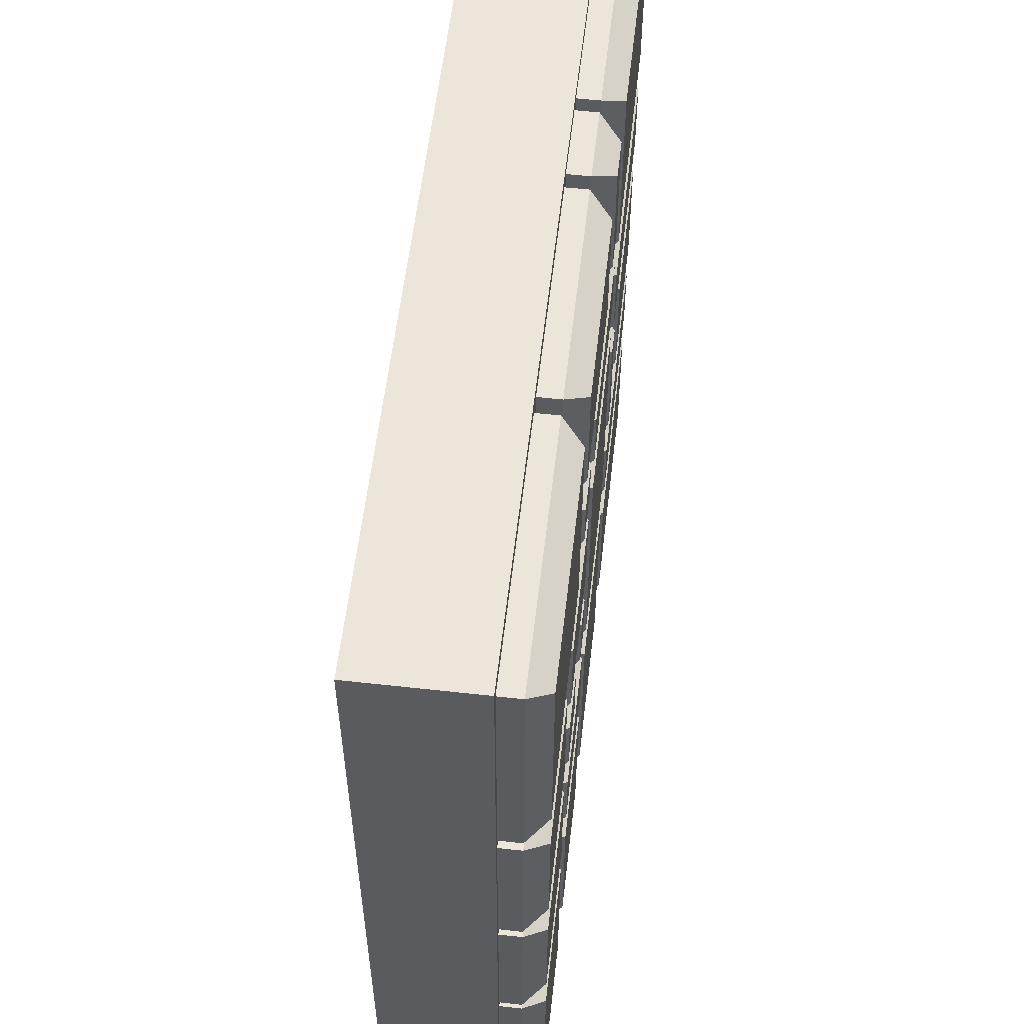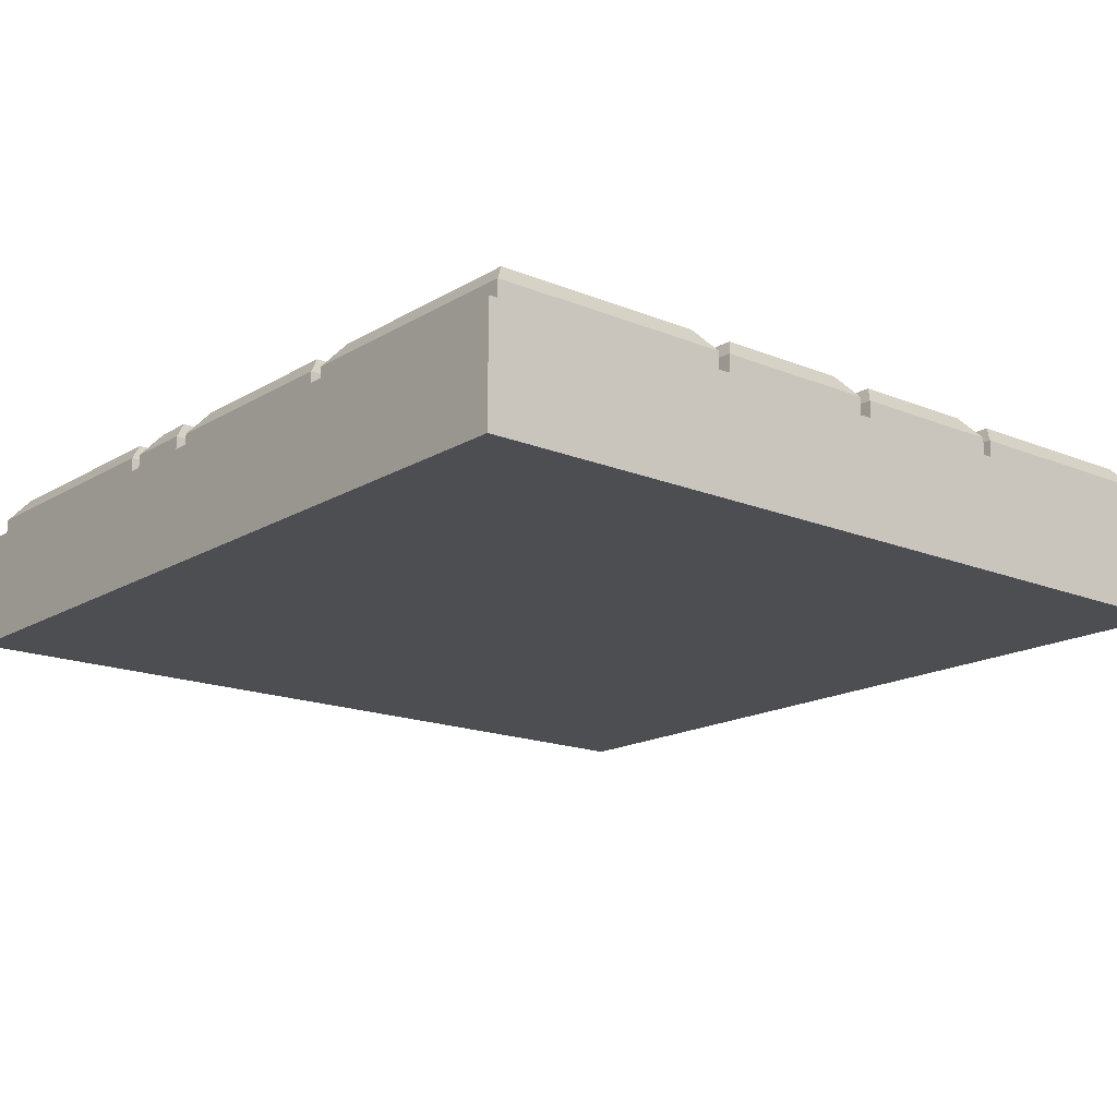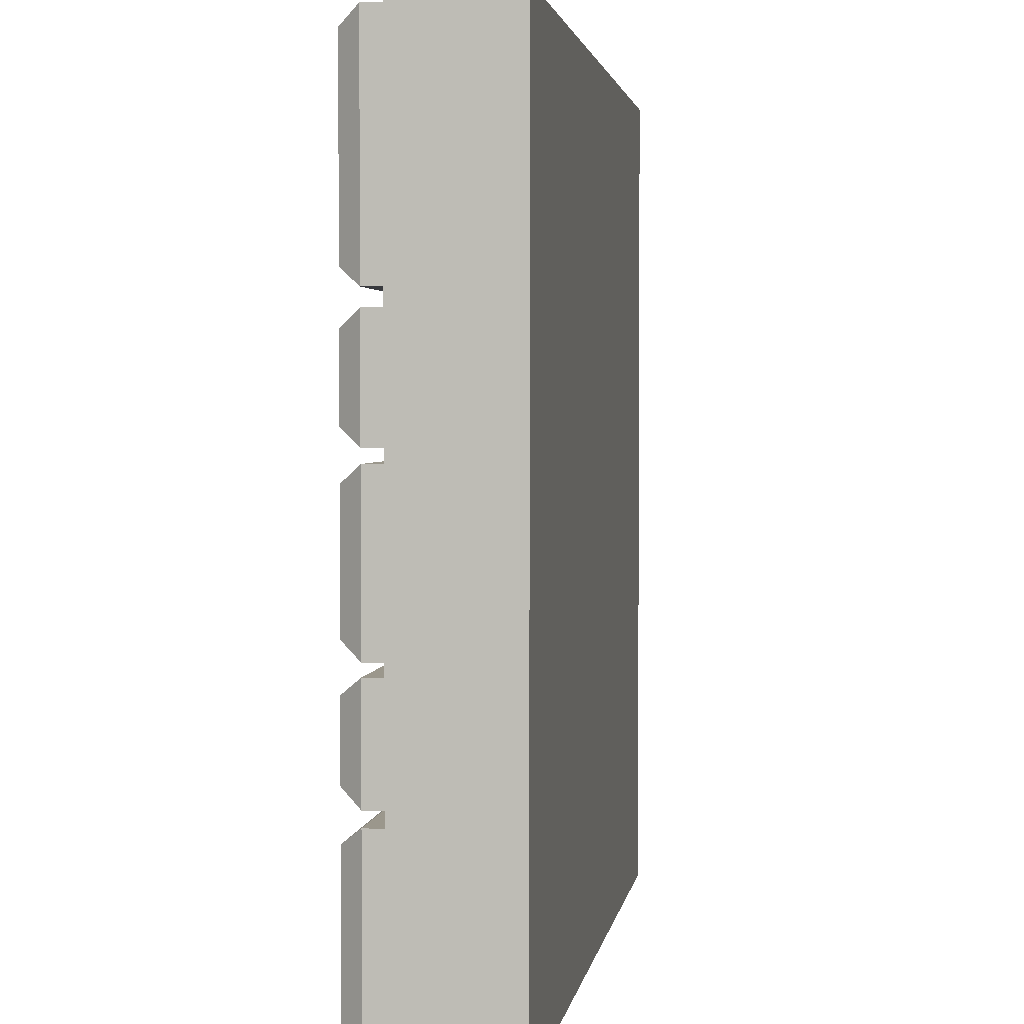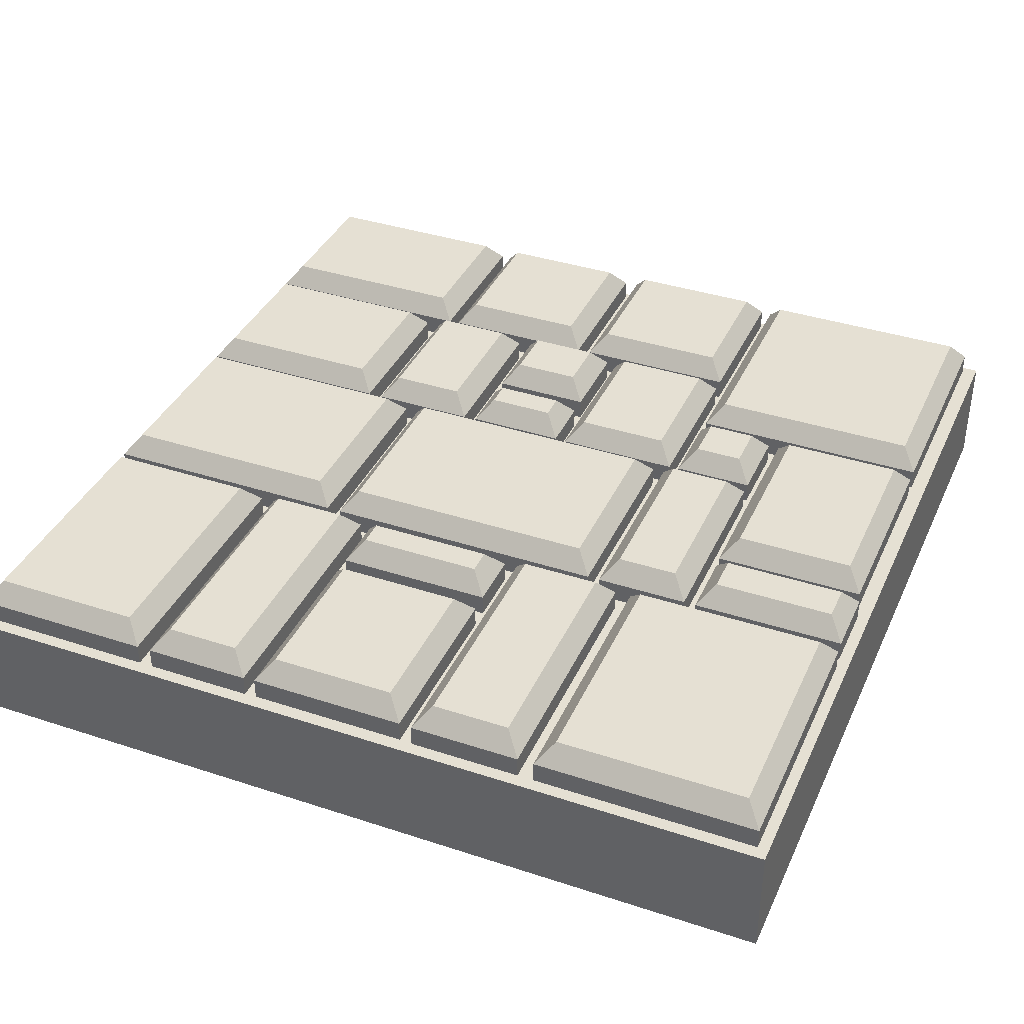
<metadata>
{"format":"obj","ext":"obj","renderer":"f3d","projection":"perspective","resolution":1024,"background":"white","views":[{"elev":57.4,"azim":96.6,"up":"+Z"},{"elev":-16.6,"azim":50.2,"up":"+Y"},{"elev":2.6,"azim":-81.4,"up":"+Z"},{"elev":38.0,"azim":-67.3,"up":"+Y"}]}
</metadata>
<code>
o ModularFloor_Cube.000
v -0.3923 0.3616 -0.5825
v -0.3923 0.3616 -0.9308
v -0.933 0.3616 -0.9308
v -0.933 0.3616 -0.5825
v -0.9713 0.3135 -0.5443
v -0.3541 0.3135 -0.5443
v -0.3541 0.3135 -0.969
v -0.9713 0.3135 -0.969
v -0.3541 0.2639 -0.5443
v -0.9713 0.2639 -0.5443
v -0.3541 0.2639 -0.969
v -0.9713 0.2639 -0.969
v -0.3923 0.3616 -0.3021
v -0.3923 0.3616 -0.4732
v -0.933 0.3616 -0.4732
v -0.933 0.3616 -0.3021
v -0.9713 0.3135 -0.2638
v -0.3541 0.3135 -0.2638
v -0.3541 0.3135 -0.5114
v -0.9713 0.3135 -0.5114
v -0.3541 0.2639 -0.2638
v -0.9713 0.2639 -0.2638
v -0.3541 0.2639 -0.5114
v -0.9713 0.2639 -0.5114
v -0.5788 0.3616 0.09275
v -0.5788 0.3616 -0.1982
v -0.931 0.3616 -0.1982
v -0.931 0.3616 0.09275
v -0.9693 0.3135 0.131
v -0.5406 0.3135 0.131
v -0.5406 0.3135 -0.2365
v -0.9693 0.3135 -0.2365
v -0.5406 0.2639 0.131
v -0.9693 0.2639 0.131
v -0.5406 0.2639 -0.2365
v -0.9693 0.2639 -0.2365
v -0.396 0.3616 0.09275
v -0.396 0.3616 -0.1982
v -0.4578 0.3616 -0.1982
v -0.4578 0.3616 0.09275
v -0.496 0.3135 0.131
v -0.3578 0.3135 0.131
v -0.3578 0.3135 -0.2365
v -0.496 0.3135 -0.2365
v -0.3578 0.2639 0.131
v -0.496 0.2639 0.131
v -0.3578 0.2639 -0.2365
v -0.496 0.2639 -0.2365
v -0.3923 0.3616 0.9364
v -0.3923 0.3616 0.4953
v -0.933 0.3616 0.4953
v -0.933 0.3616 0.9364
v -0.9713 0.3135 0.9746
v -0.3541 0.3135 0.9746
v -0.3541 0.3135 0.4571
v -0.9713 0.3135 0.4571
v -0.3541 0.2639 0.9746
v -0.9713 0.2639 0.9746
v -0.3541 0.2639 0.4571
v -0.9713 0.2639 0.4571
v 0.1481 0.2639 0.3365
v 0.1481 0.3135 0.3365
v -0.3248 0.3135 0.3365
v -0.3248 0.2639 0.3365
v 0.1481 0.2639 -0.3381
v 0.1481 0.3135 -0.3381
v 0.1099 0.3616 0.2982
v -0.2866 0.3616 0.2982
v -0.3248 0.3135 -0.3381
v -0.3248 0.2639 -0.3381
v 0.1099 0.3616 -0.2998
v -0.2866 0.3616 -0.2998
v -0.1342 0.2639 0.9649
v -0.1342 0.3135 0.9649
v -0.1342 0.3135 0.6097
v -0.1342 0.2639 0.6097
v 0.3619 0.2639 0.9649
v 0.3619 0.3135 0.9649
v -0.09599 0.3616 0.9266
v -0.09599 0.3616 0.6479
v 0.3619 0.3135 0.6097
v 0.3619 0.2639 0.6097
v 0.3236 0.3616 0.9266
v 0.3236 0.3616 0.6479
v 0.5602 0.2639 -0.969
v 0.5602 0.3135 -0.969
v 0.5602 0.3135 -0.4954
v 0.5602 0.2639 -0.4954
v 0.1748 0.2639 -0.969
v 0.1748 0.3135 -0.969
v 0.5219 0.3616 -0.9308
v 0.5219 0.3616 -0.5336
v 0.1748 0.3135 -0.4954
v 0.1748 0.2639 -0.4954
v 0.2131 0.3616 -0.9308
v 0.2131 0.3616 -0.5336
v 0.5943 0.2639 -0.415
v 0.5943 0.3135 -0.415
v 0.9823 0.3135 -0.415
v 0.9823 0.2639 -0.415
v 0.5943 0.2639 -0.04627
v 0.5943 0.3135 -0.04627
v 0.944 0.3616 -0.3768
v 0.6326 0.3616 -0.3768
v 0.9823 0.3135 -0.04627
v 0.9823 0.2639 -0.04627
v 0.6326 0.3616 -0.08452
v 0.944 0.3616 -0.08452
v 0.1099 0.3616 -0.41
v 0.1099 0.3616 -0.9308
v -0.2866 0.3616 -0.9308
v -0.2866 0.3616 -0.41
v -0.3248 0.3135 -0.3717
v 0.1481 0.3135 -0.3717
v 0.1481 0.3135 -0.969
v -0.3248 0.3135 -0.969
v 0.1481 0.2639 -0.3717
v -0.3248 0.2639 -0.3717
v 0.1481 0.2639 -0.969
v -0.3248 0.2639 -0.969
v 0.3154 0.2639 0.0516
v 0.3154 0.3135 0.0516
v 0.1771 0.3135 0.0516
v 0.1771 0.2639 0.0516
v 0.3154 0.2639 -0.1807
v 0.3154 0.3135 -0.1807
v 0.2154 0.3616 0.01334
v 0.2771 0.3616 0.01334
v 0.1771 0.3135 -0.1807
v 0.1771 0.2639 -0.1807
v 0.2771 0.3616 -0.1424
v 0.2154 0.3616 -0.1424
v 0.9847 0.2639 0.3715
v 0.9847 0.3135 0.3715
v 0.5972 0.3135 0.3715
v 0.5972 0.2639 0.3715
v 0.9847 0.2639 -0.01351
v 0.9847 0.3135 -0.01351
v 0.9465 0.3616 0.3332
v 0.6354 0.3616 0.3332
v 0.5972 0.3135 -0.01351
v 0.5972 0.2639 -0.01351
v 0.9465 0.3616 0.02474
v 0.6354 0.3616 0.02474
v 0.5623 0.2639 0.3715
v 0.5623 0.3135 0.3715
v 0.1748 0.3135 0.3715
v 0.1748 0.2639 0.3715
v 0.5623 0.2639 0.07878
v 0.5623 0.3135 0.07878
v 0.5241 0.3616 0.3332
v 0.2131 0.3616 0.3332
v 0.1748 0.3135 0.07878
v 0.1748 0.2639 0.07878
v 0.5241 0.3616 0.117
v 0.2131 0.3616 0.117
v 0.1099 0.3616 0.5455
v 0.1099 0.3616 0.4033
v -0.2866 0.3616 0.4033
v -0.2866 0.3616 0.5455
v -0.3248 0.3135 0.5837
v 0.1481 0.3135 0.5837
v 0.1481 0.3135 0.365
v -0.3248 0.3135 0.365
v 0.1481 0.2639 0.5837
v -0.3248 0.2639 0.5837
v 0.1481 0.2639 0.365
v -0.3248 0.2639 0.365
v 0.5623 0.2639 -0.2123
v 0.5623 0.3135 -0.2123
v 0.1748 0.3135 -0.2123
v 0.1748 0.2639 -0.2123
v 0.5623 0.2639 -0.4599
v 0.5623 0.3135 -0.4599
v 0.5241 0.3616 -0.2505
v 0.2131 0.3616 -0.2505
v 0.1748 0.3135 -0.4599
v 0.1748 0.2639 -0.4599
v 0.5241 0.3616 -0.4217
v 0.2131 0.3616 -0.4217
v -0.1992 0.3616 0.9344
v -0.1992 0.3616 0.6505
v -0.2866 0.3616 0.6505
v -0.2866 0.3616 0.9344
v -0.3248 0.3135 0.9726
v -0.1609 0.3135 0.9726
v -0.1609 0.3135 0.6123
v -0.3248 0.3135 0.6123
v -0.1609 0.2639 0.9726
v -0.3248 0.2639 0.9726
v -0.1609 0.2639 0.6123
v -0.3248 0.2639 0.6123
v 0.9814 0.2639 0.9649
v 0.9814 0.3135 0.9649
v 0.3973 0.3135 0.9649
v 0.3973 0.2639 0.9649
v 0.9814 0.2639 0.3972
v 0.9814 0.3135 0.3972
v 0.9432 0.3616 0.9266
v 0.4356 0.3616 0.9266
v 0.3973 0.3135 0.3972
v 0.3973 0.2639 0.3972
v 0.9432 0.3616 0.4355
v 0.4356 0.3616 0.4355
v 0.3627 0.2639 0.5837
v 0.3627 0.3135 0.5837
v 0.1774 0.3135 0.5837
v 0.1774 0.2639 0.5837
v 0.3627 0.2639 0.3951
v 0.3627 0.3135 0.3951
v 0.3245 0.3616 0.5455
v 0.2156 0.3616 0.5455
v 0.1774 0.3135 0.3951
v 0.1774 0.2639 0.3951
v 0.3245 0.3616 0.4333
v 0.2156 0.3616 0.4333
v 0.3982 0.3616 0.01334
v 0.5294 0.3616 0.01334
v 0.5294 0.3616 -0.1424
v 0.3982 0.3616 -0.1424
v 0.36 0.3135 -0.1807
v 0.36 0.3135 0.0516
v 0.5676 0.3135 0.0516
v 0.5676 0.3135 -0.1807
v 0.36 0.2639 0.0516
v 0.36 0.2639 -0.1807
v 0.5676 0.2639 0.0516
v 0.5676 0.2639 -0.1807
v 0.9808 0.2639 -0.4404
v 0.9808 0.3135 -0.4404
v 0.5916 0.3135 -0.4404
v 0.5916 0.2639 -0.4404
v 0.9808 0.2639 -0.969
v 0.9808 0.3135 -0.969
v 0.9426 0.3616 -0.4787
v 0.6298 0.3616 -0.4787
v 0.5916 0.3135 -0.969
v 0.5916 0.2639 -0.969
v 0.9426 0.3616 -0.9308
v 0.6298 0.3616 -0.9308
v -0.3923 0.3616 0.3811
v -0.3923 0.3616 0.1992
v -0.933 0.3616 0.1992
v -0.933 0.3616 0.3811
v -0.9713 0.3135 0.4193
v -0.3541 0.3135 0.4193
v -0.3541 0.3135 0.1609
v -0.9713 0.3135 0.1609
v -0.3541 0.2639 0.4193
v -0.9713 0.2639 0.4193
v -0.3541 0.2639 0.1609
v -0.9713 0.2639 0.1609
v -1 0.2639 -1
v -1 0.2639 1
v 1 0.2639 1
v 1 0.2639 -1
v 1 -0.005171 1
v -1 -0.005172 1
v 1 -0.005171 -1
v -1 -0.005172 -1
f 2 4 1
f 4 6 1
f 1 7 2
f 3 7 8
f 4 8 5
f 6 10 9
f 7 9 11
f 12 7 11
f 5 12 10
f 13 15 16
f 16 18 13
f 13 19 14
f 14 20 15
f 16 20 17
f 18 22 21
f 19 21 23
f 20 23 24
f 17 24 22
f 25 27 28
f 28 30 25
f 25 31 26
f 26 32 27
f 28 32 29
f 33 29 34
f 31 33 35
f 32 35 36
f 29 36 34
f 37 39 40
f 40 42 37
f 38 42 43
f 39 43 44
f 39 41 40
f 45 41 46
f 43 45 47
f 44 47 48
f 41 48 46
f 49 51 52
f 52 54 49
f 49 55 50
f 51 55 56
f 52 56 53
f 54 58 57
f 55 57 59
f 56 59 60
f 53 60 58
f 62 64 61
f 66 61 65
f 68 62 67
f 63 70 64
f 69 65 70
f 67 66 71
f 67 72 68
f 72 63 68
f 72 66 69
f 74 76 73
f 77 74 73
f 80 74 79
f 75 82 76
f 81 77 82
f 79 78 83
f 83 80 79
f 84 75 80
f 83 81 84
f 86 88 85
f 89 86 85
f 91 87 86
f 87 94 88
f 93 89 94
f 95 86 90
f 91 96 92
f 96 87 92
f 95 93 96
f 98 100 97
f 102 97 101
f 103 98 104
f 99 106 100
f 105 101 106
f 104 102 107
f 107 103 104
f 108 99 103
f 107 105 108
f 109 111 112
f 109 113 114
f 109 115 110
f 110 116 111
f 111 113 112
f 117 113 118
f 115 117 119
f 116 119 120
f 113 120 118
f 122 124 121
f 126 121 125
f 123 128 127
f 123 130 124
f 130 126 125
f 122 131 128
f 128 132 127
f 132 123 127
f 131 129 132
f 134 136 133
f 138 133 137
f 140 134 139
f 135 142 136
f 141 137 142
f 139 138 143
f 139 144 140
f 140 141 135
f 143 141 144
f 146 148 145
f 150 145 149
f 152 146 151
f 147 154 148
f 153 149 154
f 151 150 155
f 151 156 152
f 152 153 147
f 155 153 156
f 157 159 160
f 160 162 157
f 158 162 163
f 158 164 159
f 159 161 160
f 165 161 166
f 163 165 167
f 164 167 168
f 161 168 166
f 169 171 172
f 174 169 173
f 176 170 175
f 171 178 172
f 177 173 178
f 175 174 179
f 175 180 176
f 176 177 171
f 179 177 180
f 181 183 184
f 184 186 181
f 181 187 182
f 183 187 188
f 183 185 184
f 189 185 190
f 187 189 191
f 188 191 192
f 185 192 190
f 194 196 193
f 198 193 197
f 200 194 199
f 195 202 196
f 201 197 202
f 199 198 203
f 199 204 200
f 204 195 200
f 203 201 204
f 205 207 208
f 210 205 209
f 212 206 211
f 207 214 208
f 213 209 214
f 215 206 210
f 211 216 212
f 216 207 212
f 216 210 213
f 217 219 220
f 221 217 220
f 217 223 218
f 218 224 219
f 224 220 219
f 222 226 225
f 223 225 227
f 224 227 228
f 226 224 228
f 230 232 229
f 234 229 233
f 236 230 235
f 231 238 232
f 238 234 233
f 235 234 239
f 239 236 235
f 240 231 236
f 240 234 237
f 241 243 244
f 244 246 241
f 241 247 242
f 242 248 243
f 244 248 245
f 246 250 249
f 247 249 251
f 248 251 252
f 245 252 250
f 2 3 4
f 4 5 6
f 1 6 7
f 3 2 7
f 4 3 8
f 6 5 10
f 7 6 9
f 12 8 7
f 5 8 12
f 13 14 15
f 16 17 18
f 13 18 19
f 14 19 20
f 16 15 20
f 18 17 22
f 19 18 21
f 20 19 23
f 17 20 24
f 25 26 27
f 28 29 30
f 25 30 31
f 26 31 32
f 28 27 32
f 33 30 29
f 31 30 33
f 32 31 35
f 29 32 36
f 37 38 39
f 40 41 42
f 38 37 42
f 39 38 43
f 39 44 41
f 45 42 41
f 43 42 45
f 44 43 47
f 41 44 48
f 49 50 51
f 52 53 54
f 49 54 55
f 51 50 55
f 52 51 56
f 54 53 58
f 55 54 57
f 56 55 59
f 53 56 60
f 62 63 64
f 66 62 61
f 68 63 62
f 63 69 70
f 69 66 65
f 67 62 66
f 67 71 72
f 72 69 63
f 72 71 66
f 74 75 76
f 77 78 74
f 80 75 74
f 75 81 82
f 81 78 77
f 79 74 78
f 83 84 80
f 84 81 75
f 83 78 81
f 86 87 88
f 89 90 86
f 91 92 87
f 87 93 94
f 93 90 89
f 95 91 86
f 91 95 96
f 96 93 87
f 95 90 93
f 98 99 100
f 102 98 97
f 103 99 98
f 99 105 106
f 105 102 101
f 104 98 102
f 107 108 103
f 108 105 99
f 107 102 105
f 109 110 111
f 109 112 113
f 109 114 115
f 110 115 116
f 111 116 113
f 117 114 113
f 115 114 117
f 116 115 119
f 113 116 120
f 122 123 124
f 126 122 121
f 123 122 128
f 123 129 130
f 130 129 126
f 122 126 131
f 128 131 132
f 132 129 123
f 131 126 129
f 134 135 136
f 138 134 133
f 140 135 134
f 135 141 142
f 141 138 137
f 139 134 138
f 139 143 144
f 140 144 141
f 143 138 141
f 146 147 148
f 150 146 145
f 152 147 146
f 147 153 154
f 153 150 149
f 151 146 150
f 151 155 156
f 152 156 153
f 155 150 153
f 157 158 159
f 160 161 162
f 158 157 162
f 158 163 164
f 159 164 161
f 165 162 161
f 163 162 165
f 164 163 167
f 161 164 168
f 169 170 171
f 174 170 169
f 176 171 170
f 171 177 178
f 177 174 173
f 175 170 174
f 175 179 180
f 176 180 177
f 179 174 177
f 181 182 183
f 184 185 186
f 181 186 187
f 183 182 187
f 183 188 185
f 189 186 185
f 187 186 189
f 188 187 191
f 185 188 192
f 194 195 196
f 198 194 193
f 200 195 194
f 195 201 202
f 201 198 197
f 199 194 198
f 199 203 204
f 204 201 195
f 203 198 201
f 205 206 207
f 210 206 205
f 212 207 206
f 207 213 214
f 213 210 209
f 215 211 206
f 211 215 216
f 216 213 207
f 216 215 210
f 217 218 219
f 221 222 217
f 217 222 223
f 218 223 224
f 224 221 220
f 222 221 226
f 223 222 225
f 224 223 227
f 226 221 224
f 230 231 232
f 234 230 229
f 236 231 230
f 231 237 238
f 238 237 234
f 235 230 234
f 239 240 236
f 240 237 231
f 240 239 234
f 241 242 243
f 244 245 246
f 241 246 247
f 242 247 248
f 244 243 248
f 246 245 250
f 247 246 249
f 248 247 251
f 245 248 252
f 76 82 165
f 61 64 168
f 35 48 21
f 70 118 45
f 106 101 142
f 256 85 238
f 118 120 9
f 255 258 257
f 259 255 257
f 259 253 256
f 253 258 254
f 257 260 259
f 205 208 82
f 208 165 82
f 166 59 192
f 59 57 192
f 57 190 192
f 165 166 76
f 166 192 191
f 76 166 191
f 191 189 73
f 196 202 82
f 202 205 82
f 82 77 196
f 191 73 76
f 154 124 65
f 124 130 65
f 130 125 172
f 125 226 172
f 226 228 169
f 172 65 130
f 65 61 154
f 226 169 172
f 167 148 61
f 148 154 61
f 250 58 60
f 59 166 168
f 250 60 249
f 60 59 249
f 249 59 168
f 64 249 168
f 168 167 61
f 254 58 250
f 252 34 22
f 34 36 22
f 254 250 252
f 22 253 252
f 253 254 252
f 45 118 47
f 118 21 47
f 33 46 48
f 48 47 21
f 21 22 35
f 22 36 35
f 35 33 48
f 34 252 33
f 252 251 33
f 251 249 64
f 251 64 70
f 45 46 251
f 46 33 251
f 178 88 94
f 65 172 178
f 65 178 117
f 178 94 117
f 70 65 117
f 70 117 118
f 45 251 70
f 121 124 154
f 149 145 136
f 121 154 225
f 154 149 225
f 226 125 225
f 125 121 225
f 149 136 142
f 227 225 149
f 227 149 142
f 173 169 97
f 169 228 97
f 173 97 232
f 228 227 101
f 227 142 101
f 137 100 106
f 101 97 228
f 137 106 142
f 209 205 202
f 209 202 145
f 202 197 136
f 145 202 136
f 165 208 214
f 167 165 214
f 148 167 214
f 148 214 209
f 133 136 197
f 145 148 209
f 193 196 255
f 196 77 255
f 133 197 255
f 197 193 255
f 77 73 189
f 189 190 57
f 57 58 254
f 253 22 10
f 253 10 12
f 57 254 189
f 254 255 189
f 77 189 255
f 256 253 119
f 253 12 11
f 11 120 253
f 120 119 253
f 119 117 94
f 119 94 89
f 133 255 137
f 255 256 137
f 256 119 89
f 256 89 85
f 100 137 256
f 232 97 229
f 97 100 229
f 88 178 173
f 173 232 88
f 232 238 88
f 233 229 256
f 229 100 256
f 85 88 238
f 238 233 256
f 10 22 24
f 23 21 118
f 10 24 9
f 24 23 9
f 120 11 9
f 23 118 9
f 255 254 258
f 259 256 255
f 259 260 253
f 253 260 258
f 257 258 260

</code>
